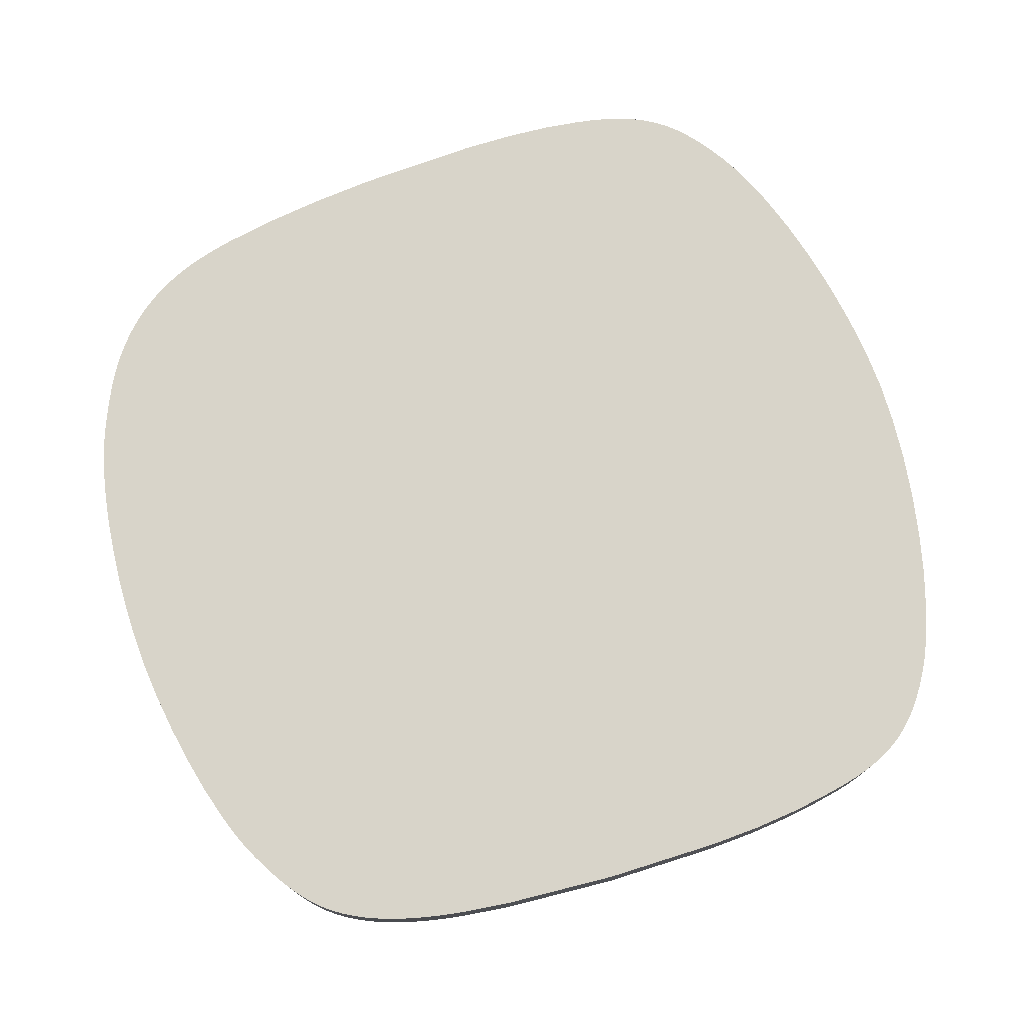
<metadata>
{"format":"obj","ext":"obj","renderer":"f3d","projection":"perspective","resolution":1024,"background":"white","views":[{"elev":75.3,"azim":-109.2,"up":"+Y"}]}
</metadata>
<code>
v 0.4459 -0.02981 0.05406
v 0.4479 -0.08915 0.1792
v 0.4459 -0.08915 0.05406
v 0.4479 -0.02981 0.1792
v -0.4241 -0.08915 0.1679
v 0.4418 -0.08915 -0.009863
v -0.4241 -0.02981 0.1679
v 0.4458 -0.08915 0.2341
v -0.4229 -0.08915 0.22
v -0.4205 -0.08915 0.05013
v 0.4418 -0.02981 -0.009863
v -0.4229 -0.02981 0.22
v -0.4205 -0.02981 0.05013
v 0.4458 -0.02981 0.2341
v 0.4355 -0.02981 -0.07037
v -0.4102 -0.08915 -0.0665
v 0.4416 -0.08915 0.2794
v -0.4197 -0.08915 0.2635
v -0.4197 -0.02981 0.2635
v 0.4355 -0.08915 -0.07037
v -0.4102 -0.02981 -0.0665
v 0.4416 -0.02981 0.2794
v 0.427 -0.02981 -0.1242
v -0.4029 -0.02981 -0.1171
v -0.4029 -0.08915 -0.1171
v 0.4361 -0.08915 0.3158
v -0.4151 -0.08915 0.2992
v -0.4151 -0.02981 0.2992
v 0.427 -0.08915 -0.1242
v 0.4361 -0.02981 0.3158
v 0.422 -0.02981 -0.1477
v -0.3988 -0.02981 -0.1391
v -0.3988 -0.08915 -0.1391
v 0.4329 -0.02981 0.3319
v -0.4098 -0.08915 0.33
v -0.4098 -0.02981 0.33
v 0.422 -0.08915 -0.1477
v 0.4329 -0.08915 0.3319
v 0.4163 -0.02981 -0.1682
v -0.3943 -0.02981 -0.1585
v -0.3943 -0.08915 -0.1585
v 0.4293 -0.08915 0.3467
v -0.4066 -0.02981 0.3439
v -0.4066 -0.08915 0.3439
v 0.4163 -0.08915 -0.1682
v 0.4293 -0.02981 0.3467
v 0.4133 -0.02981 -0.1776
v -0.3896 -0.02981 -0.1757
v -0.3896 -0.08915 -0.1757
v 0.4253 -0.02981 0.3603
v -0.403 -0.08915 0.3568
v -0.403 -0.02981 0.3568
v 0.4133 -0.08915 -0.1776
v 0.4253 -0.08915 0.3603
v 0.41 -0.02981 -0.1865
v -0.3846 -0.02981 -0.1913
v -0.3846 -0.08915 -0.1913
v 0.4208 -0.08915 0.3728
v -0.3989 -0.02981 0.3689
v -0.3989 -0.08915 0.3689
v 0.41 -0.08915 -0.1865
v 0.4208 -0.02981 0.3728
v 0.4064 -0.02981 -0.195
v -0.3793 -0.08915 -0.2055
v 0.4064 -0.08915 -0.195
v 0.4183 -0.08915 0.3787
v -0.3966 -0.08915 0.3746
v -0.3966 -0.02981 0.3746
v -0.3793 -0.02981 -0.2055
v 0.4183 -0.02981 0.3787
v 0.4027 -0.02981 -0.2032
v -0.3736 -0.08915 -0.2184
v 0.4027 -0.08915 -0.2032
v 0.4157 -0.08915 0.3844
v -0.3942 -0.08915 0.3802
v -0.3942 -0.02981 0.3802
v 0.3987 -0.02981 -0.211
v -0.3736 -0.02981 -0.2184
v 0.3987 -0.08915 -0.211
v 0.4157 -0.02981 0.3844
v -0.3677 -0.02981 -0.2301
v 0.3946 -0.08915 -0.2185
v 0.4129 -0.02981 0.3899
v -0.3915 -0.08915 0.3856
v -0.3915 -0.02981 0.3856
v 0.3946 -0.02981 -0.2185
v -0.3677 -0.08915 -0.2301
v 0.4129 -0.08915 0.3899
v -0.3613 -0.08915 -0.2407
v 0.3902 -0.02981 -0.2257
v 0.3902 -0.08915 -0.2257
v 0.41 -0.08915 0.3952
v -0.3887 -0.02981 0.3909
v -0.3887 -0.08915 0.3909
v -0.3613 -0.02981 -0.2407
v 0.3857 -0.08915 -0.2326
v 0.3857 -0.02981 -0.2326
v 0.41 -0.02981 0.3952
v -0.358 -0.08915 -0.2456
v 0.3811 -0.08915 -0.2391
v 0.4069 -0.02981 0.4002
v -0.3857 -0.08915 0.396
v -0.3857 -0.02981 0.396
v 0.3811 -0.02981 -0.2391
v -0.358 -0.02981 -0.2456
v 0.3763 -0.08915 -0.2453
v 0.4069 -0.08915 0.4002
v 0.3763 -0.02981 -0.2453
v -0.3546 -0.08915 -0.2503
v 0.3713 -0.08915 -0.2513
v 0.4036 -0.08915 0.4052
v -0.3825 -0.02981 0.4009
v -0.3825 -0.08915 0.4009
v 0.3713 -0.02981 -0.2513
v -0.3546 -0.02981 -0.2503
v 0.4036 -0.02981 0.4052
v -0.351 -0.08915 -0.2548
v 0.3662 -0.02981 -0.257
v 0.4002 -0.08915 0.4099
v -0.3791 -0.08915 0.4058
v -0.3791 -0.02981 0.4058
v -0.351 -0.02981 -0.2548
v 0.3662 -0.08915 -0.257
v 0.4002 -0.02981 0.4099
v -0.3474 -0.08915 -0.2591
v 0.3557 -0.02981 -0.2675
v -0.3474 -0.02981 -0.2591
v 0.3965 -0.08915 0.4146
v -0.3754 -0.08915 0.4105
v -0.3754 -0.02981 0.4105
v 0.3557 -0.08915 -0.2675
v 0.3965 -0.02981 0.4146
v -0.3437 -0.08915 -0.2632
v 0.3447 -0.08915 -0.2771
v -0.3398 -0.02981 -0.2671
v 0.3926 -0.02981 0.4191
v -0.3715 -0.08915 0.4152
v -0.3715 -0.02981 0.4152
v -0.3437 -0.02981 -0.2632
v -0.3398 -0.08915 -0.2671
v 0.3447 -0.02981 -0.2771
v -0.3318 -0.08915 -0.2745
v -0.3318 -0.02981 -0.2745
v 0.3926 -0.08915 0.4191
v 0.3335 -0.08915 -0.2858
v -0.3233 -0.08915 -0.2813
v 0.3885 -0.08915 0.4234
v -0.3674 -0.02981 0.4198
v -0.3674 -0.08915 0.4198
v 0.3335 -0.02981 -0.2858
v -0.3233 -0.02981 -0.2813
v 0.3885 -0.02981 0.4234
v 0.322 -0.08915 -0.2937
v -0.3143 -0.08915 -0.2878
v -0.3143 -0.02981 -0.2878
v 0.3842 -0.02981 0.4277
v -0.363 -0.08915 0.4242
v -0.363 -0.02981 0.4242
v 0.322 -0.02981 -0.2937
v 0.3842 -0.08915 0.4277
v 0.3103 -0.08915 -0.3008
v -0.3048 -0.08915 -0.2939
v -0.3048 -0.02981 -0.2939
v 0.3797 -0.02981 0.4319
v -0.3584 -0.02981 0.4287
v -0.3584 -0.08915 0.4287
v 0.3103 -0.02981 -0.3008
v 0.3797 -0.08915 0.4319
v 0.2986 -0.08915 -0.3073
v -0.2948 -0.08915 -0.2998
v -0.2948 -0.02981 -0.2998
v 0.3699 -0.02981 0.4401
v -0.3482 -0.02981 0.4373
v -0.3482 -0.08915 0.4373
v 0.2986 -0.02981 -0.3073
v -0.2731 -0.08915 -0.3116
v 0.3699 -0.08915 0.4401
v 0.2753 -0.08915 -0.3187
v -0.2731 -0.02981 -0.3116
v 0.3591 -0.02981 0.4481
v -0.3368 -0.02981 0.4459
v -0.3368 -0.08915 0.4459
v 0.2753 -0.02981 -0.3187
v -0.261 -0.08915 -0.3174
v -0.261 -0.02981 -0.3174
v 0.3591 -0.08915 0.4481
v 0.2527 -0.08915 -0.3286
v -0.2475 -0.08915 -0.3231
v 0.3472 -0.02981 0.456
v -0.3242 -0.02981 0.4544
v -0.3242 -0.08915 0.4544
v 0.2527 -0.02981 -0.3286
v -0.2475 -0.02981 -0.3231
v 0.3472 -0.08915 0.456
v 0.2412 -0.08915 -0.3331
v -0.2327 -0.08915 -0.3285
v -0.2327 -0.02981 -0.3285
v 0.3342 -0.02981 0.464
v -0.31 -0.02981 0.4628
v -0.31 -0.08915 0.4628
v 0.2412 -0.02981 -0.3331
v -0.2168 -0.08915 -0.3336
v 0.3342 -0.08915 0.464
v 0.2289 -0.08915 -0.3374
v -0.2168 -0.02981 -0.3336
v 0.3198 -0.02981 0.4719
v -0.2941 -0.02981 0.4709
v -0.2941 -0.08915 0.4709
v 0.2289 -0.02981 -0.3374
v -0.1823 -0.08915 -0.3429
v -0.1823 -0.02981 -0.3429
v 0.3198 -0.08915 0.4719
v 0.202 -0.08915 -0.345
v 0.3038 -0.02981 0.4795
v -0.2767 -0.02981 0.4787
v -0.2767 -0.08915 0.4787
v 0.202 -0.02981 -0.345
v -0.145 -0.02981 -0.351
v -0.145 -0.08915 -0.351
v 0.3038 -0.08915 0.4795
v 0.1726 -0.08915 -0.3515
v 0.2864 -0.02981 0.4867
v -0.2581 -0.02981 0.4862
v -0.2581 -0.08915 0.4862
v 0.1726 -0.02981 -0.3515
v -0.106 -0.02981 -0.3575
v -0.106 -0.08915 -0.3575
v 0.2864 -0.08915 0.4867
v 0.1413 -0.08915 -0.3569
v 0.2678 -0.02981 0.4936
v -0.2174 -0.02981 0.4999
v 0.2678 -0.08915 0.4936
v 0.1413 -0.02981 -0.3569
v -0.06643 -0.02981 -0.3624
v 0.1088 -0.08915 -0.3611
v -0.2174 -0.08915 0.4999
v 0.1088 -0.02981 -0.3611
v -0.06643 -0.08915 -0.3624
v 0.2275 -0.02981 0.5061
v -0.1735 -0.08915 0.5118
v 0.2275 -0.08915 0.5061
v -0.02741 -0.02981 -0.3655
v 0.07565 -0.02981 -0.3642
v 0.07565 -0.08915 -0.3642
v -0.1735 -0.02981 0.5118
v -0.02741 -0.08915 -0.3655
v 0.1841 -0.02981 0.5168
v -0.1279 -0.08915 0.5217
v 0.1841 -0.08915 0.5168
v 0.009985 -0.02981 -0.3666
v 0.04251 -0.02981 -0.366
v 0.04251 -0.08915 -0.366
v -0.1279 -0.02981 0.5217
v 0.009985 -0.08915 -0.3666
v 0.1391 -0.02981 0.5255
v -0.08176 -0.08915 0.5293
v 0.1391 -0.08915 0.5255
v -0.08176 -0.02981 0.5293
v 0.09352 -0.02981 0.5317
v -0.03662 -0.08915 0.5342
v 0.09352 -0.08915 0.5317
v -0.03662 -0.02981 0.5342
v 0.0488 -0.02981 0.5355
v 0.006171 -0.08915 0.5364
v 0.0488 -0.08915 0.5355
v 0.006171 -0.02981 0.5364
f 1 2 3
f 2 1 4
f 2 5 3
f 6 1 3
f 7 4 1
f 4 8 2
f 2 9 5
f 3 5 10
f 1 6 11
f 3 10 6
f 12 4 7
f 7 1 13
f 8 4 14
f 8 9 2
f 12 5 9
f 7 10 5
f 6 15 11
f 13 1 11
f 6 10 16
f 12 14 4
f 5 12 7
f 10 7 13
f 14 17 8
f 8 18 9
f 9 19 12
f 15 6 20
f 21 11 15
f 13 11 21
f 10 21 16
f 6 16 20
f 19 14 12
f 21 10 13
f 17 14 22
f 17 18 8
f 19 9 18
f 20 23 15
f 21 15 24
f 21 25 16
f 20 16 25
f 19 22 14
f 22 26 17
f 17 27 18
f 18 28 19
f 23 20 29
f 24 15 23
f 25 21 24
f 20 25 29
f 28 22 19
f 26 22 30
f 26 27 17
f 28 18 27
f 29 31 23
f 24 23 32
f 32 25 24
f 29 25 33
f 28 30 22
f 34 26 30
f 26 35 27
f 27 36 28
f 31 29 37
f 32 23 31
f 25 32 33
f 29 33 37
f 36 30 28
f 26 34 38
f 36 34 30
f 38 35 26
f 36 27 35
f 37 39 31
f 32 31 40
f 32 41 33
f 37 33 41
f 34 42 38
f 43 34 36
f 38 44 35
f 35 43 36
f 39 37 45
f 40 31 39
f 41 32 40
f 37 41 45
f 42 34 46
f 42 44 38
f 43 46 34
f 43 35 44
f 45 47 39
f 40 39 48
f 40 49 41
f 45 41 49
f 50 42 46
f 42 51 44
f 52 46 43
f 44 52 43
f 47 45 53
f 48 39 47
f 49 40 48
f 45 49 53
f 42 50 54
f 52 50 46
f 54 51 42
f 52 44 51
f 53 55 47
f 48 47 56
f 48 57 49
f 53 49 57
f 50 58 54
f 59 50 52
f 54 60 51
f 51 59 52
f 55 53 61
f 56 47 55
f 57 48 56
f 53 57 61
f 58 50 62
f 58 60 54
f 59 62 50
f 59 51 60
f 61 63 55
f 56 55 63
f 56 64 57
f 61 57 65
f 62 66 58
f 58 67 60
f 68 62 59
f 60 68 59
f 63 61 65
f 56 63 69
f 64 56 69
f 65 57 64
f 66 62 70
f 66 67 58
f 68 60 67
f 68 70 62
f 65 71 63
f 69 63 71
f 69 72 64
f 65 64 73
f 70 74 66
f 66 75 67
f 67 76 68
f 76 70 68
f 71 65 73
f 69 71 77
f 72 69 78
f 79 64 72
f 73 64 79
f 74 70 80
f 74 75 66
f 76 67 75
f 76 80 70
f 73 77 71
f 69 77 78
f 81 72 78
f 79 72 82
f 77 73 79
f 83 74 80
f 74 84 75
f 75 85 76
f 85 80 76
f 78 77 86
f 72 81 87
f 78 86 81
f 82 72 87
f 86 79 82
f 79 86 77
f 74 83 88
f 85 83 80
f 88 84 74
f 85 75 84
f 81 89 87
f 81 86 90
f 82 87 91
f 82 90 86
f 83 92 88
f 93 83 85
f 88 94 84
f 84 93 85
f 89 81 95
f 96 87 89
f 81 90 97
f 91 87 96
f 90 82 91
f 92 83 98
f 92 94 88
f 93 98 83
f 93 84 94
f 81 97 95
f 95 99 89
f 96 89 100
f 91 97 90
f 97 91 96
f 101 92 98
f 92 102 94
f 103 98 93
f 94 103 93
f 95 97 104
f 99 95 105
f 106 89 99
f 100 89 106
f 104 96 100
f 96 104 97
f 92 101 107
f 103 101 98
f 107 102 92
f 103 94 102
f 95 104 108
f 95 108 105
f 105 109 99
f 106 99 110
f 108 100 106
f 100 108 104
f 101 111 107
f 112 101 103
f 107 113 102
f 102 112 103
f 105 108 114
f 109 105 115
f 110 99 109
f 114 106 110
f 106 114 108
f 111 101 116
f 111 113 107
f 112 116 101
f 112 102 113
f 105 114 115
f 115 117 109
f 110 109 117
f 110 118 114
f 116 119 111
f 111 120 113
f 121 116 112
f 113 121 112
f 115 114 122
f 117 115 122
f 110 117 123
f 118 110 123
f 122 114 118
f 119 116 124
f 119 120 111
f 121 113 120
f 121 124 116
f 122 125 117
f 123 117 125
f 123 126 118
f 122 118 127
f 124 128 119
f 119 129 120
f 120 130 121
f 130 124 121
f 125 122 127
f 123 125 131
f 126 123 131
f 127 118 126
f 128 124 132
f 128 129 119
f 130 120 129
f 130 132 124
f 127 133 125
f 131 125 133
f 134 126 131
f 127 126 135
f 136 128 132
f 128 137 129
f 137 130 129
f 138 132 130
f 133 127 139
f 131 133 140
f 126 134 141
f 131 142 134
f 135 126 143
f 135 139 127
f 128 136 144
f 138 136 132
f 144 137 128
f 130 137 138
f 139 140 133
f 131 140 142
f 145 141 134
f 143 126 141
f 134 142 146
f 143 140 135
f 140 139 135
f 136 147 144
f 148 136 138
f 144 149 137
f 137 148 138
f 140 143 142
f 141 145 150
f 134 146 145
f 143 141 151
f 142 151 146
f 147 136 152
f 147 149 144
f 148 152 136
f 148 137 149
f 151 142 143
f 153 150 145
f 151 141 150
f 145 146 154
f 155 146 151
f 156 147 152
f 147 157 149
f 158 152 148
f 149 158 148
f 150 153 159
f 145 154 153
f 151 150 155
f 146 155 154
f 147 156 160
f 158 156 152
f 160 157 147
f 158 149 157
f 161 159 153
f 155 150 159
f 153 154 162
f 163 154 155
f 164 160 156
f 165 156 158
f 160 166 157
f 166 158 157
f 159 161 167
f 153 162 161
f 155 159 163
f 154 163 162
f 160 164 168
f 165 164 156
f 158 166 165
f 168 166 160
f 169 167 161
f 163 159 167
f 161 162 170
f 171 162 163
f 172 168 164
f 173 164 165
f 174 165 166
f 168 174 166
f 167 169 175
f 161 176 169
f 163 167 171
f 162 171 170
f 161 170 176
f 168 172 177
f 173 172 164
f 165 174 173
f 177 174 168
f 178 175 169
f 179 167 175
f 169 176 178
f 171 167 179
f 179 170 171
f 170 179 176
f 180 177 172
f 181 172 173
f 182 173 174
f 177 182 174
f 175 178 183
f 179 175 183
f 178 176 184
f 185 176 179
f 177 180 186
f 181 180 172
f 173 182 181
f 186 182 177
f 187 183 178
f 179 183 185
f 176 185 184
f 178 184 188
f 189 186 180
f 190 180 181
f 191 181 182
f 186 191 182
f 183 187 192
f 178 188 187
f 185 183 193
f 193 184 185
f 184 193 188
f 186 189 194
f 190 189 180
f 181 191 190
f 194 191 186
f 195 192 187
f 193 183 192
f 187 188 196
f 197 188 193
f 198 194 189
f 199 189 190
f 200 190 191
f 194 200 191
f 192 195 201
f 187 202 195
f 193 192 197
f 188 197 196
f 187 196 202
f 194 198 203
f 199 198 189
f 190 200 199
f 203 200 194
f 204 201 195
f 205 192 201
f 195 202 204
f 197 192 205
f 205 196 197
f 196 205 202
f 206 203 198
f 207 198 199
f 208 199 200
f 203 208 200
f 201 204 209
f 205 201 209
f 204 202 210
f 211 202 205
f 203 206 212
f 207 206 198
f 199 208 207
f 212 208 203
f 213 209 204
f 205 209 211
f 202 211 210
f 204 210 213
f 214 212 206
f 215 206 207
f 216 207 208
f 212 216 208
f 209 213 217
f 211 209 217
f 218 210 211
f 213 210 219
f 212 214 220
f 215 214 206
f 207 216 215
f 220 216 212
f 221 217 213
f 211 217 218
f 210 218 219
f 213 219 221
f 222 220 214
f 223 214 215
f 224 215 216
f 220 224 216
f 217 221 225
f 218 217 225
f 226 219 218
f 221 219 227
f 220 222 228
f 223 222 214
f 215 224 223
f 228 224 220
f 229 225 221
f 218 225 226
f 219 226 227
f 221 227 229
f 230 228 222
f 223 230 222
f 224 231 223
f 232 224 228
f 225 229 233
f 226 225 233
f 234 227 226
f 229 227 235
f 228 230 232
f 231 230 223
f 231 224 236
f 232 236 224
f 235 233 229
f 226 233 237
f 227 234 238
f 226 237 234
f 235 227 238
f 239 232 230
f 231 239 230
f 240 231 236
f 241 236 232
f 233 235 237
f 242 238 234
f 234 237 243
f 235 238 244
f 232 239 241
f 245 239 231
f 231 240 245
f 241 240 236
f 244 237 235
f 238 242 246
f 234 243 242
f 237 244 243
f 244 238 246
f 247 241 239
f 245 247 239
f 248 245 240
f 249 240 241
f 250 246 242
f 242 243 251
f 252 243 244
f 244 246 252
f 241 247 249
f 253 247 245
f 245 248 253
f 249 248 240
f 246 250 254
f 242 251 250
f 243 252 251
f 252 246 254
f 255 249 247
f 253 255 247
f 256 253 248
f 257 248 249
f 251 254 250
f 254 251 252
f 249 255 257
f 258 255 253
f 253 256 258
f 257 256 248
f 259 257 255
f 258 259 255
f 260 258 256
f 261 256 257
f 257 259 261
f 262 259 258
f 258 260 262
f 261 260 256
f 263 261 259
f 262 263 259
f 264 262 260
f 265 260 261
f 261 263 265
f 263 262 266
f 262 264 266
f 260 265 264
f 266 265 263
f 265 266 264
f 3 2 1
f 4 1 2
f 3 5 2
f 3 1 6
f 1 4 7
f 2 8 4
f 5 9 2
f 10 5 3
f 11 6 1
f 6 10 3
f 7 4 12
f 13 1 7
f 14 4 8
f 2 9 8
f 9 5 12
f 5 10 7
f 11 15 6
f 11 1 13
f 16 10 6
f 4 14 12
f 7 12 5
f 13 7 10
f 8 17 14
f 9 18 8
f 12 19 9
f 20 6 15
f 15 11 21
f 21 11 13
f 16 21 10
f 20 16 6
f 12 14 19
f 13 10 21
f 22 14 17
f 8 18 17
f 18 9 19
f 15 23 20
f 24 15 21
f 16 25 21
f 25 16 20
f 14 22 19
f 17 26 22
f 18 27 17
f 19 28 18
f 29 20 23
f 23 15 24
f 24 21 25
f 29 25 20
f 19 22 28
f 30 22 26
f 17 27 26
f 27 18 28
f 23 31 29
f 32 23 24
f 24 25 32
f 33 25 29
f 22 30 28
f 30 26 34
f 27 35 26
f 28 36 27
f 37 29 31
f 31 23 32
f 33 32 25
f 37 33 29
f 28 30 36
f 38 34 26
f 30 34 36
f 26 35 38
f 35 27 36
f 31 39 37
f 40 31 32
f 33 41 32
f 41 33 37
f 38 42 34
f 36 34 43
f 35 44 38
f 36 43 35
f 45 37 39
f 39 31 40
f 40 32 41
f 45 41 37
f 46 34 42
f 38 44 42
f 34 46 43
f 44 35 43
f 39 47 45
f 48 39 40
f 41 49 40
f 49 41 45
f 46 42 50
f 44 51 42
f 43 46 52
f 43 52 44
f 53 45 47
f 47 39 48
f 48 40 49
f 53 49 45
f 54 50 42
f 46 50 52
f 42 51 54
f 51 44 52
f 47 55 53
f 56 47 48
f 49 57 48
f 57 49 53
f 54 58 50
f 52 50 59
f 51 60 54
f 52 59 51
f 61 53 55
f 55 47 56
f 56 48 57
f 61 57 53
f 62 50 58
f 54 60 58
f 50 62 59
f 60 51 59
f 55 63 61
f 63 55 56
f 57 64 56
f 65 57 61
f 58 66 62
f 60 67 58
f 59 62 68
f 59 68 60
f 65 61 63
f 69 63 56
f 69 56 64
f 64 57 65
f 70 62 66
f 58 67 66
f 67 60 68
f 62 70 68
f 63 71 65
f 71 63 69
f 64 72 69
f 73 64 65
f 66 74 70
f 67 75 66
f 68 76 67
f 68 70 76
f 73 65 71
f 77 71 69
f 78 69 72
f 72 64 79
f 79 64 73
f 80 70 74
f 66 75 74
f 75 67 76
f 70 80 76
f 71 77 73
f 78 77 69
f 78 72 81
f 82 72 79
f 79 73 77
f 80 74 83
f 75 84 74
f 76 85 75
f 76 80 85
f 86 77 78
f 87 81 72
f 81 86 78
f 87 72 82
f 82 79 86
f 77 86 79
f 88 83 74
f 80 83 85
f 74 84 88
f 84 75 85
f 87 89 81
f 90 86 81
f 91 87 82
f 86 90 82
f 88 92 83
f 85 83 93
f 84 94 88
f 85 93 84
f 95 81 89
f 89 87 96
f 97 90 81
f 96 87 91
f 91 82 90
f 98 83 92
f 88 94 92
f 83 98 93
f 94 84 93
f 95 97 81
f 89 99 95
f 100 89 96
f 90 97 91
f 96 91 97
f 98 92 101
f 94 102 92
f 93 98 103
f 93 103 94
f 104 97 95
f 105 95 99
f 99 89 106
f 106 89 100
f 100 96 104
f 97 104 96
f 107 101 92
f 98 101 103
f 92 102 107
f 102 94 103
f 108 104 95
f 105 108 95
f 99 109 105
f 110 99 106
f 106 100 108
f 104 108 100
f 107 111 101
f 103 101 112
f 102 113 107
f 103 112 102
f 114 108 105
f 115 105 109
f 109 99 110
f 110 106 114
f 108 114 106
f 116 101 111
f 107 113 111
f 101 116 112
f 113 102 112
f 115 114 105
f 109 117 115
f 117 109 110
f 114 118 110
f 111 119 116
f 113 120 111
f 112 116 121
f 112 121 113
f 122 114 115
f 122 115 117
f 123 117 110
f 123 110 118
f 118 114 122
f 124 116 119
f 111 120 119
f 120 113 121
f 116 124 121
f 117 125 122
f 125 117 123
f 118 126 123
f 127 118 122
f 119 128 124
f 120 129 119
f 121 130 120
f 121 124 130
f 127 122 125
f 131 125 123
f 131 123 126
f 126 118 127
f 132 124 128
f 119 129 128
f 129 120 130
f 124 132 130
f 125 133 127
f 133 125 131
f 131 126 134
f 135 126 127
f 132 128 136
f 129 137 128
f 129 130 137
f 130 132 138
f 139 127 133
f 140 133 131
f 141 134 126
f 134 142 131
f 143 126 135
f 127 139 135
f 144 136 128
f 132 136 138
f 128 137 144
f 138 137 130
f 133 140 139
f 142 140 131
f 134 141 145
f 141 126 143
f 146 142 134
f 135 140 143
f 135 139 140
f 144 147 136
f 138 136 148
f 137 149 144
f 138 148 137
f 142 143 140
f 150 145 141
f 145 146 134
f 151 141 143
f 146 151 142
f 152 136 147
f 144 149 147
f 136 152 148
f 149 137 148
f 143 142 151
f 145 150 153
f 150 141 151
f 154 146 145
f 151 146 155
f 152 147 156
f 149 157 147
f 148 152 158
f 148 158 149
f 159 153 150
f 153 154 145
f 155 150 151
f 154 155 146
f 160 156 147
f 152 156 158
f 147 157 160
f 157 149 158
f 153 159 161
f 159 150 155
f 162 154 153
f 155 154 163
f 156 160 164
f 158 156 165
f 157 166 160
f 157 158 166
f 167 161 159
f 161 162 153
f 163 159 155
f 162 163 154
f 168 164 160
f 156 164 165
f 165 166 158
f 160 166 168
f 161 167 169
f 167 159 163
f 170 162 161
f 163 162 171
f 164 168 172
f 165 164 173
f 166 165 174
f 166 174 168
f 175 169 167
f 169 176 161
f 171 167 163
f 170 171 162
f 176 170 161
f 177 172 168
f 164 172 173
f 173 174 165
f 168 174 177
f 169 175 178
f 175 167 179
f 178 176 169
f 179 167 171
f 171 170 179
f 176 179 170
f 172 177 180
f 173 172 181
f 174 173 182
f 174 182 177
f 183 178 175
f 183 175 179
f 184 176 178
f 179 176 185
f 186 180 177
f 172 180 181
f 181 182 173
f 177 182 186
f 178 183 187
f 185 183 179
f 184 185 176
f 188 184 178
f 180 186 189
f 181 180 190
f 182 181 191
f 182 191 186
f 192 187 183
f 187 188 178
f 193 183 185
f 185 184 193
f 188 193 184
f 194 189 186
f 180 189 190
f 190 191 181
f 186 191 194
f 187 192 195
f 192 183 193
f 196 188 187
f 193 188 197
f 189 194 198
f 190 189 199
f 191 190 200
f 191 200 194
f 201 195 192
f 195 202 187
f 197 192 193
f 196 197 188
f 202 196 187
f 203 198 194
f 189 198 199
f 199 200 190
f 194 200 203
f 195 201 204
f 201 192 205
f 204 202 195
f 205 192 197
f 197 196 205
f 202 205 196
f 198 203 206
f 199 198 207
f 200 199 208
f 200 208 203
f 209 204 201
f 209 201 205
f 210 202 204
f 205 202 211
f 212 206 203
f 198 206 207
f 207 208 199
f 203 208 212
f 204 209 213
f 211 209 205
f 210 211 202
f 213 210 204
f 206 212 214
f 207 206 215
f 208 207 216
f 208 216 212
f 217 213 209
f 217 209 211
f 211 210 218
f 219 210 213
f 220 214 212
f 206 214 215
f 215 216 207
f 212 216 220
f 213 217 221
f 218 217 211
f 219 218 210
f 221 219 213
f 214 220 222
f 215 214 223
f 216 215 224
f 216 224 220
f 225 221 217
f 225 217 218
f 218 219 226
f 227 219 221
f 228 222 220
f 214 222 223
f 223 224 215
f 220 224 228
f 221 225 229
f 226 225 218
f 227 226 219
f 229 227 221
f 222 228 230
f 222 230 223
f 223 231 224
f 228 224 232
f 233 229 225
f 233 225 226
f 226 227 234
f 235 227 229
f 232 230 228
f 223 230 231
f 236 224 231
f 224 236 232
f 229 233 235
f 237 233 226
f 238 234 227
f 234 237 226
f 238 227 235
f 230 232 239
f 230 239 231
f 236 231 240
f 232 236 241
f 237 235 233
f 234 238 242
f 243 237 234
f 244 238 235
f 241 239 232
f 231 239 245
f 245 240 231
f 236 240 241
f 235 237 244
f 246 242 238
f 242 243 234
f 243 244 237
f 246 238 244
f 239 241 247
f 239 247 245
f 240 245 248
f 241 240 249
f 242 246 250
f 251 243 242
f 244 243 252
f 252 246 244
f 249 247 241
f 245 247 253
f 253 248 245
f 240 248 249
f 254 250 246
f 250 251 242
f 251 252 243
f 254 246 252
f 247 249 255
f 247 255 253
f 248 253 256
f 249 248 257
f 250 254 251
f 252 251 254
f 257 255 249
f 253 255 258
f 258 256 253
f 248 256 257
f 255 257 259
f 255 259 258
f 256 258 260
f 257 256 261
f 261 259 257
f 258 259 262
f 262 260 258
f 256 260 261
f 259 261 263
f 259 263 262
f 260 262 264
f 261 260 265
f 265 263 261
f 266 262 263
f 266 264 262
f 264 265 260
f 263 265 266
f 264 266 265

</code>
